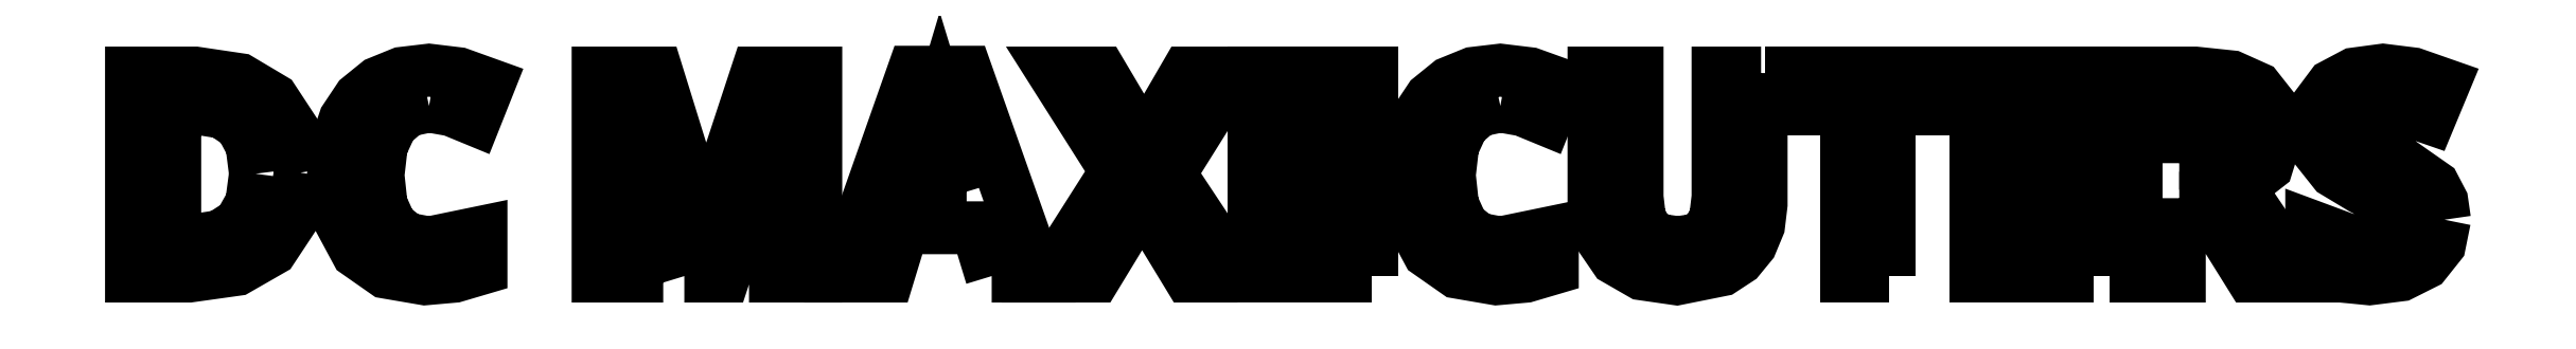
<metadata>
{"format":"dxf","ext":"dxf","renderer":"ezdxf+matplotlib","layout":"modelspace","background":"white","min_lineweight":24,"dpi":150}
</metadata>
<code>
0
SECTION
2
ENTITIES
0
LWPOLYLINE
8
Layer_1
90
13
70
0
10
6.686
20
4.217
30
0
10
6.402
20
2.46
30
0
10
5.551
20
1.169
30
0
10
4.169
20
0.3748
30
0
10
2.282
20
0.1102
30
0
10
0
20
0.1102
30
0
10
0
20
8.169
30
0
10
2.53
20
8.169
30
0
10
4.283
20
7.909
30
0
10
5.595
20
7.127
30
0
10
6.413
20
5.879
30
0
10
6.686
20
4.217
30
0
10
6.686
20
4.217
30
0
0
LWPOLYLINE
8
Layer_1
90
13
70
0
10
4.911
20
4.173
30
0
10
4.768
20
5.309
30
0
10
4.338
20
6.12
30
0
10
3.621
20
6.607
30
0
10
2.618
20
6.769
30
0
10
1.709
20
6.769
30
0
10
1.709
20
1.521
30
0
10
2.442
20
1.521
30
0
10
3.522
20
1.687
30
0
10
4.294
20
2.184
30
0
10
4.757
20
3.013
30
0
10
4.911
20
4.173
30
0
10
4.911
20
4.173
30
0
0
LWPOLYLINE
8
Layer_1
90
29
70
0
10
11.78
20
6.863
30
0
10
10.92
20
6.681
30
0
10
10.29
20
6.135
30
0
10
9.889
20
5.27
30
0
10
9.757
20
4.118
30
0
10
9.883
20
2.938
30
0
10
10.26
20
2.096
30
0
10
10.89
20
1.591
30
0
10
11.78
20
1.422
30
0
10
13.84
20
1.847
30
0
10
13.84
20
0.4134
30
0
10
12.79
20
0.1034
30
0
10
11.62
20
2e-06
30
0
10
10.07
20
0.266
30
0
10
8.93
20
1.064
30
0
10
8.231
20
2.365
30
0
10
7.998
20
4.129
30
0
10
8.113
20
5.307
30
0
10
8.456
20
6.328
30
0
10
9.012
20
7.164
30
0
10
9.768
20
7.778
30
0
10
10.7
20
8.158
30
0
10
11.78
20
8.285
30
0
10
12.96
20
8.143
30
0
10
14.14
20
7.717
30
0
10
13.59
20
6.328
30
0
10
12.68
20
6.703
30
0
10
11.78
20
6.863
30
0
10
11.78
20
6.863
30
0
0
LWPOLYLINE
8
Layer_1
90
21
70
0
10
21.89
20
0.1102
30
0
10
19.95
20
6.433
30
0
10
19.9
20
6.433
30
0
10
20
20
3.859
30
0
10
20
20
0.1102
30
0
10
18.48
20
0.1102
30
0
10
18.48
20
8.169
30
0
10
20.8
20
8.169
30
0
10
22.71
20
2.006
30
0
10
22.74
20
2.006
30
0
10
24.77
20
8.169
30
0
10
27.09
20
8.169
30
0
10
27.09
20
0.1102
30
0
10
25.5
20
0.1102
30
0
10
25.5
20
3.925
30
0
10
25.5
20
4.548
30
0
10
25.58
20
6.422
30
0
10
25.53
20
6.422
30
0
10
23.45
20
0.1102
30
0
10
21.89
20
0.1102
30
0
10
21.89
20
0.1102
30
0
0
LWPOLYLINE
8
Layer_1
90
9
70
0
10
34.06
20
0.1102
30
0
10
33.48
20
2.028
30
0
10
30.54
20
2.028
30
0
10
29.95
20
0.1102
30
0
10
28.11
20
0.1102
30
0
10
30.96
20
8.202
30
0
10
33.05
20
8.202
30
0
10
35.9
20
0.1102
30
0
10
34.06
20
0.1102
30
0
0
LWPOLYLINE
8
Layer_1
90
4
70
0
10
33.07
20
3.462
30
0
10
32.01
20
6.951
30
0
10
30.97
20
3.462
30
0
10
33.07
20
3.462
30
0
0
LWPOLYLINE
8
Layer_1
90
14
70
0
10
43.79
20
0.11
30
0
10
41.86
20
0.11
30
0
10
40.02
20
3.158
30
0
10
38.17
20
0.11
30
0
10
36.36
20
0.11
30
0
10
39
20
4.266
30
0
10
36.53
20
8.169
30
0
10
38.39
20
8.169
30
0
10
40.1
20
5.269
30
0
10
41.78
20
8.169
30
0
10
43.6
20
8.169
30
0
10
41.1
20
4.172
30
0
10
43.79
20
0.11
30
0
10
43.79
20
0.11
30
0
0
LWPOLYLINE
8
Layer_1
90
14
70
1
10
49.09
20
0.1102
30
0
10
44.45
20
0.1102
30
0
10
44.45
20
8.169
30
0
10
49.09
20
8.169
30
0
10
49.09
20
6.769
30
0
10
46.16
20
6.769
30
0
10
46.16
20
5
30
0
10
48.89
20
5
30
0
10
48.89
20
3.599
30
0
10
46.16
20
3.599
30
0
10
46.16
20
1.521
30
0
10
49.09
20
1.521
30
0
10
49.09
20
0.1102
30
0
10
49.09
20
0.1102
30
0
0
LWPOLYLINE
8
Layer_1
90
29
70
0
10
54.2
20
6.863
30
0
10
53.35
20
6.681
30
0
10
52.71
20
6.135
30
0
10
52.31
20
5.27
30
0
10
52.18
20
4.118
30
0
10
52.3
20
2.938
30
0
10
52.68
20
2.096
30
0
10
53.32
20
1.591
30
0
10
54.2
20
1.422
30
0
10
56.26
20
1.847
30
0
10
56.26
20
0.4134
30
0
10
55.21
20
0.1034
30
0
10
54.04
20
2e-06
30
0
10
52.49
20
0.266
30
0
10
51.35
20
1.064
30
0
10
50.65
20
2.365
30
0
10
50.42
20
4.129
30
0
10
50.53
20
5.307
30
0
10
50.88
20
6.328
30
0
10
51.43
20
7.164
30
0
10
52.19
20
7.778
30
0
10
53.12
20
8.158
30
0
10
54.2
20
8.285
30
0
10
55.38
20
8.143
30
0
10
56.56
20
7.717
30
0
10
56.01
20
6.328
30
0
10
55.1
20
6.703
30
0
10
54.2
20
6.863
30
0
10
54.2
20
6.863
30
0
0
LWPOLYLINE
8
Layer_1
90
25
70
0
10
64.53
20
8.169
30
0
10
64.53
20
2.955
30
0
10
64.42
20
2.117
30
0
10
64.12
20
1.389
30
0
10
63.64
20
0.7951
30
0
10
62.97
20
0.3583
30
0
10
61.18
20
2e-06
30
0
10
59.8
20
0.1984
30
0
10
58.77
20
0.7938
30
0
10
58.13
20
1.739
30
0
10
57.91
20
2.977
30
0
10
57.91
20
8.169
30
0
10
59.61
20
8.169
30
0
10
59.61
20
3.236
30
0
10
59.71
20
2.428
30
0
10
59.99
20
1.869
30
0
10
60.49
20
1.542
30
0
10
61.23
20
1.433
30
0
10
61.95
20
1.542
30
0
10
62.44
20
1.869
30
0
10
62.73
20
2.434
30
0
10
62.82
20
3.247
30
0
10
62.82
20
8.169
30
0
10
64.53
20
8.169
30
0
10
64.53
20
8.169
30
0
0
LWPOLYLINE
8
Layer_1
90
10
70
1
10
69.61
20
0.1102
30
0
10
67.9
20
0.1102
30
0
10
67.9
20
6.747
30
0
10
65.71
20
6.747
30
0
10
65.71
20
8.169
30
0
10
71.8
20
8.169
30
0
10
71.8
20
6.747
30
0
10
69.61
20
6.747
30
0
10
69.61
20
0.1102
30
0
10
69.61
20
0.1102
30
0
0
LWPOLYLINE
8
Layer_1
90
14
70
1
10
77.69
20
0.1102
30
0
10
73.05
20
0.1102
30
0
10
73.05
20
8.169
30
0
10
77.69
20
8.169
30
0
10
77.69
20
6.769
30
0
10
74.76
20
6.769
30
0
10
74.76
20
5
30
0
10
77.48
20
5
30
0
10
77.48
20
3.599
30
0
10
74.76
20
3.599
30
0
10
74.76
20
1.521
30
0
10
77.69
20
1.521
30
0
10
77.69
20
0.1102
30
0
10
77.69
20
0.1102
30
0
0
LWPOLYLINE
8
Layer_1
90
11
70
0
10
81.08
20
4.592
30
0
10
81.63
20
4.592
30
0
10
82.83
20
4.862
30
0
10
83.12
20
5.209
30
0
10
83.22
20
5.711
30
0
10
83.12
20
6.201
30
0
10
82.82
20
6.526
30
0
10
81.6
20
6.769
30
0
10
81.08
20
6.769
30
0
10
81.08
20
4.592
30
0
10
81.08
20
4.592
30
0
0
LWPOLYLINE
8
Layer_1
90
16
70
0
10
81.08
20
3.203
30
0
10
81.08
20
0.1102
30
0
10
79.38
20
0.1102
30
0
10
79.38
20
8.169
30
0
10
81.72
20
8.169
30
0
10
83.15
20
8.019
30
0
10
84.15
20
7.568
30
0
10
84.75
20
6.817
30
0
10
84.94
20
5.755
30
0
10
84.55
20
4.487
30
0
10
83.44
20
3.621
30
0
10
85.81
20
0.1102
30
0
10
83.92
20
0.1102
30
0
10
81.99
20
3.203
30
0
10
81.08
20
3.203
30
0
10
81.08
20
3.203
30
0
0
LWPOLYLINE
8
Layer_1
90
36
70
0
10
91.58
20
2.348
30
0
10
91.39
20
1.373
30
0
10
90.8
20
0.6284
30
0
10
89.86
20
0.1571
30
0
10
88.61
20
2e-06
30
0
10
87.4
20
0.1213
30
0
10
86.33
20
0.4851
30
0
10
86.33
20
2.073
30
0
10
87.71
20
1.56
30
0
10
88.75
20
1.411
30
0
10
89.61
20
1.626
30
0
10
89.91
20
2.265
30
0
10
89.78
20
2.684
30
0
10
89.39
20
3.043
30
0
10
88.34
20
3.588
30
0
10
87.24
20
4.255
30
0
10
86.65
20
5
30
0
10
86.43
20
5.992
30
0
10
86.61
20
6.947
30
0
10
87.15
20
7.673
30
0
10
88.01
20
8.132
30
0
10
89.15
20
8.285
30
0
10
90.35
20
8.136
30
0
10
91.55
20
7.717
30
0
10
90.99
20
6.389
30
0
10
89.93
20
6.758
30
0
10
89.1
20
6.863
30
0
10
88.35
20
6.637
30
0
10
88.1
20
6.047
30
0
10
88.2
20
5.65
30
0
10
88.53
20
5.325
30
0
10
89.62
20
4.763
30
0
10
91.17
20
3.677
30
0
10
91.48
20
3.074
30
0
10
91.58
20
2.348
30
0
10
91.58
20
2.348
30
0
0
ENDSEC
0
EOF

</code>
